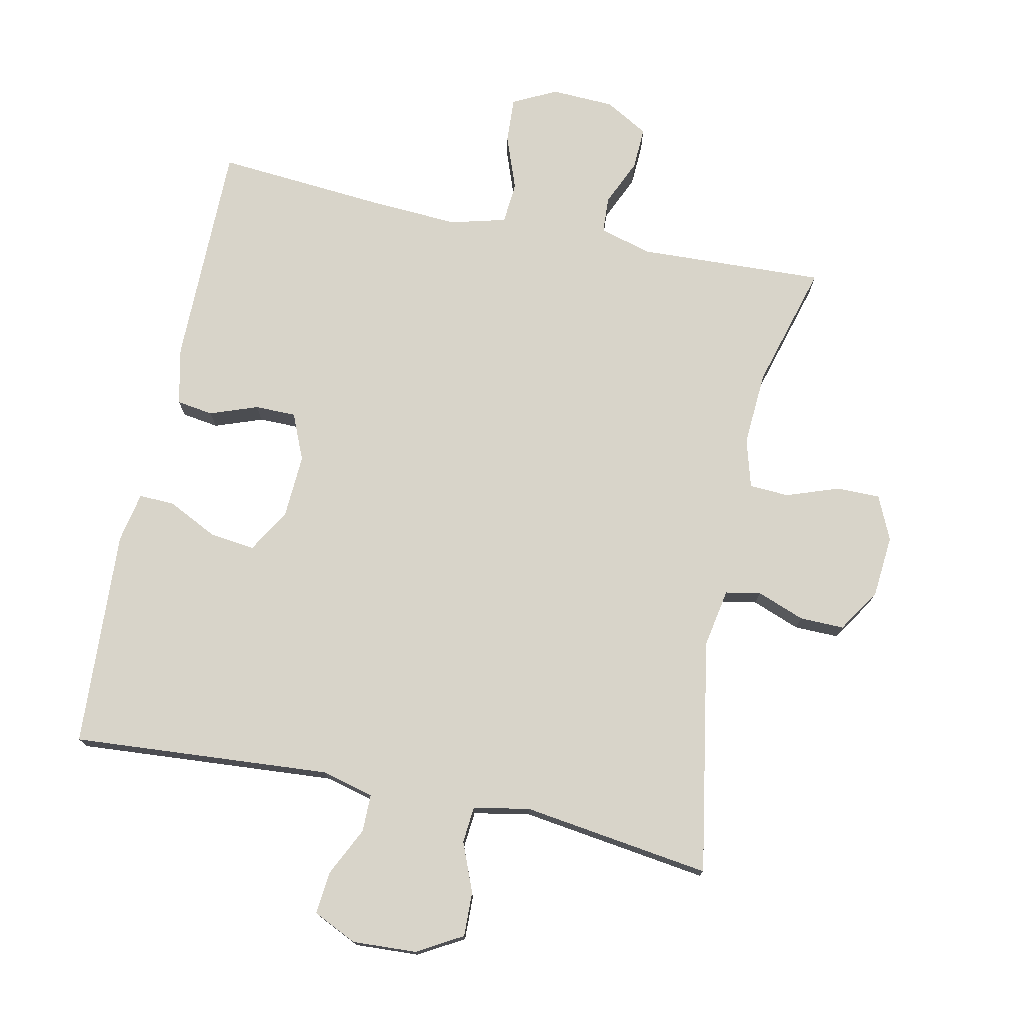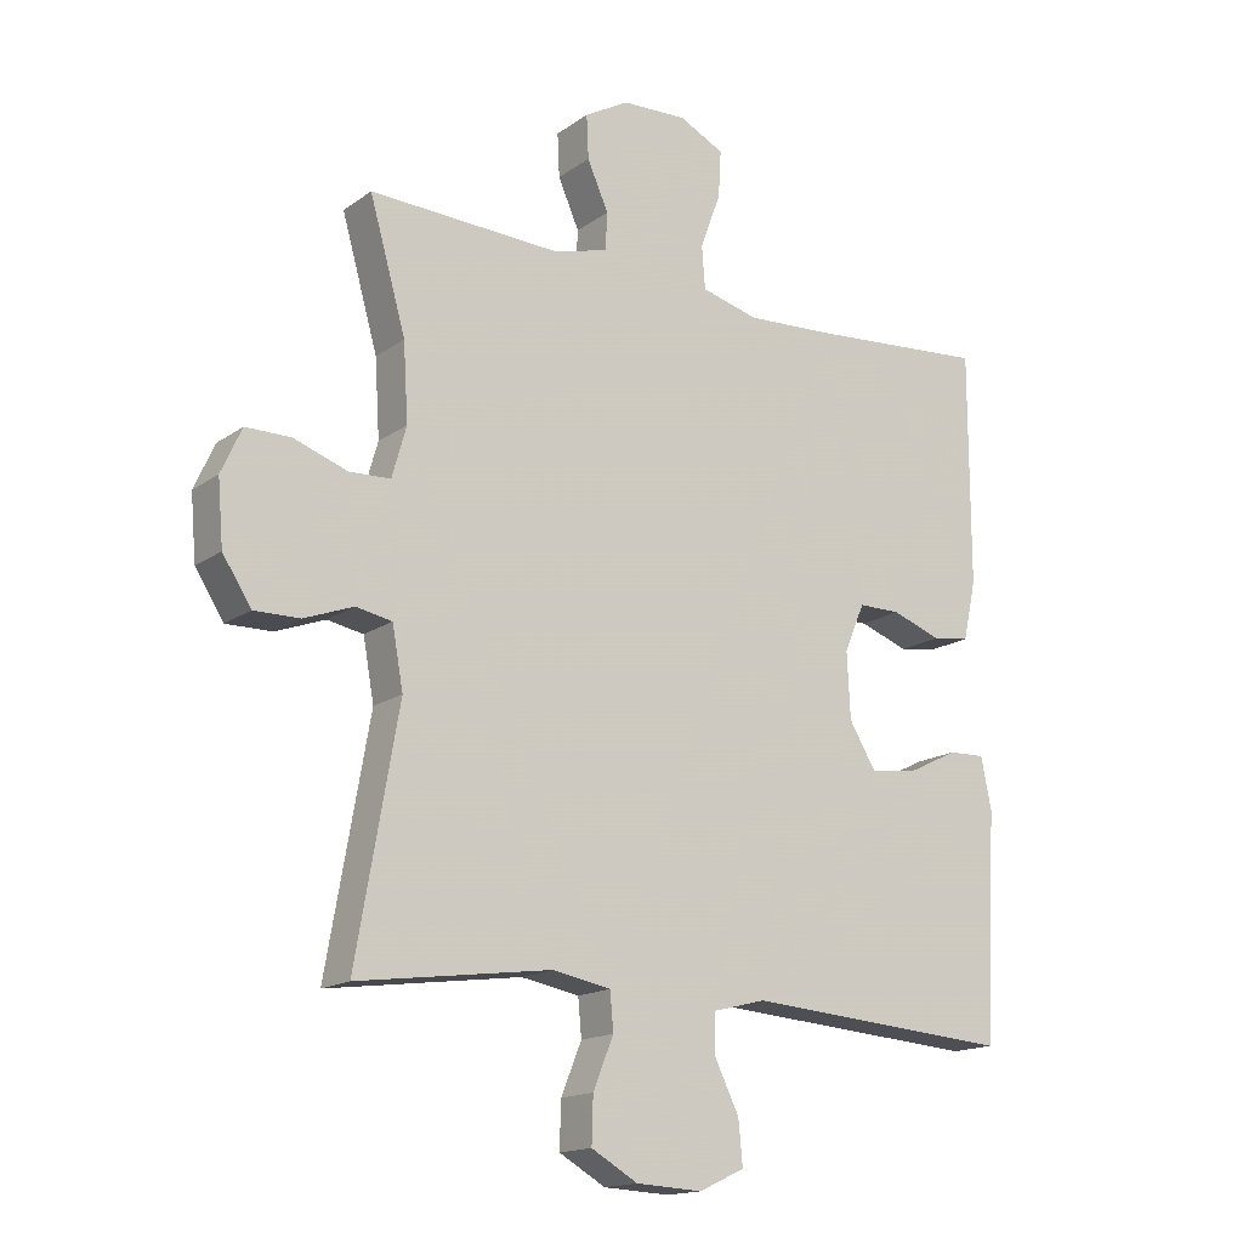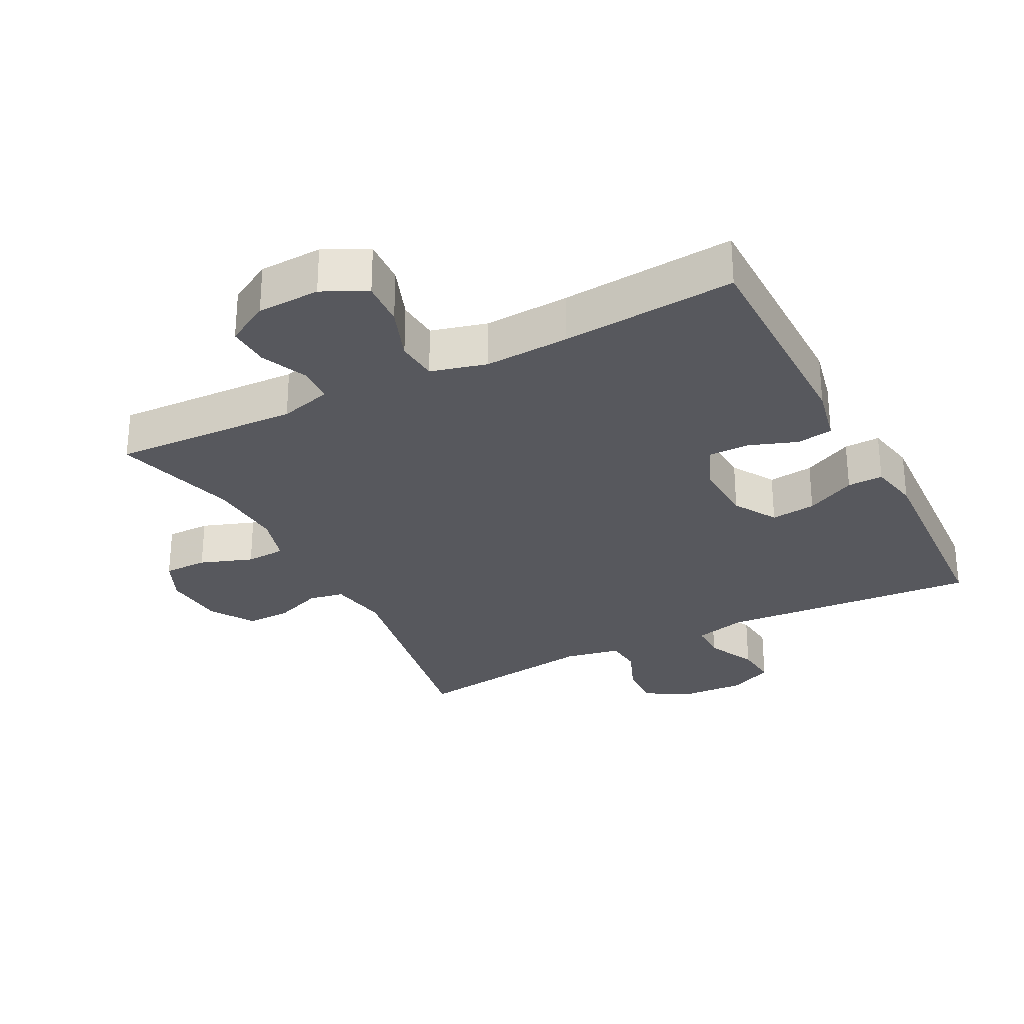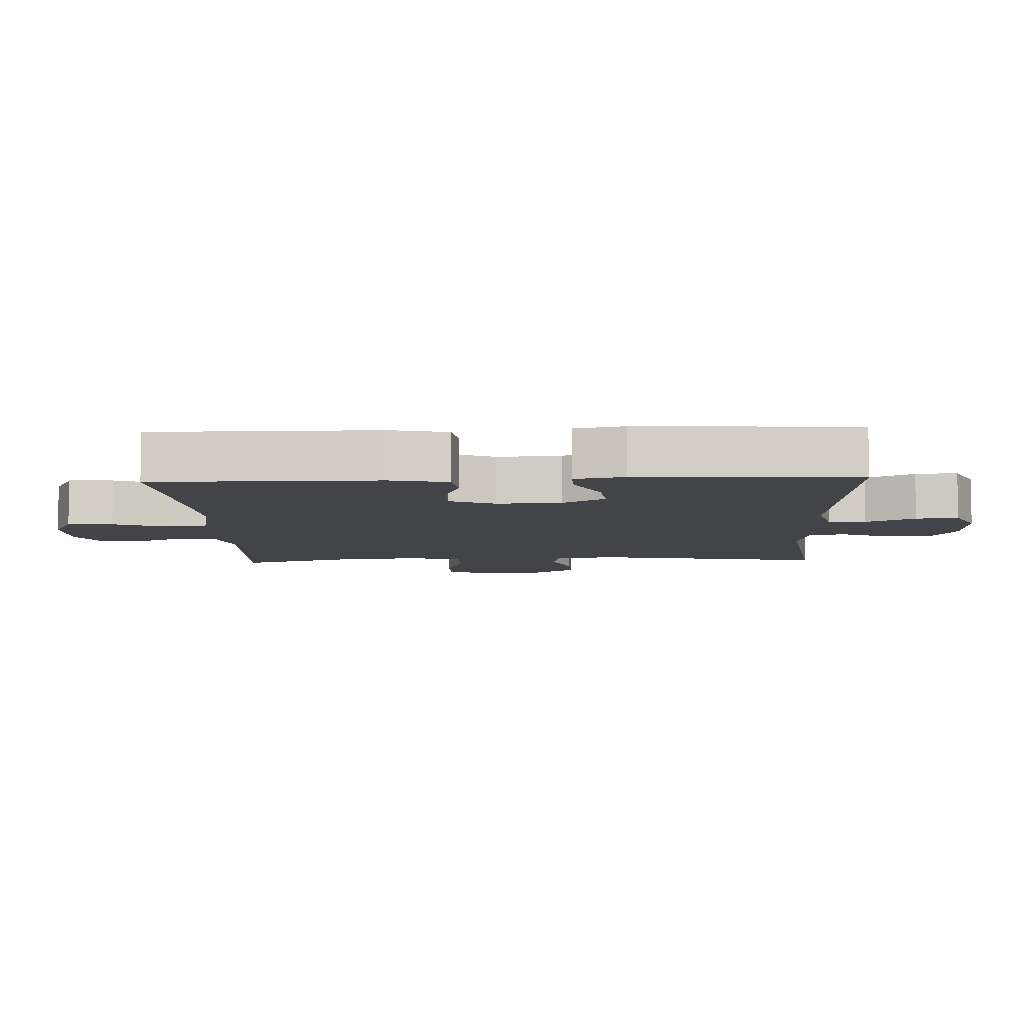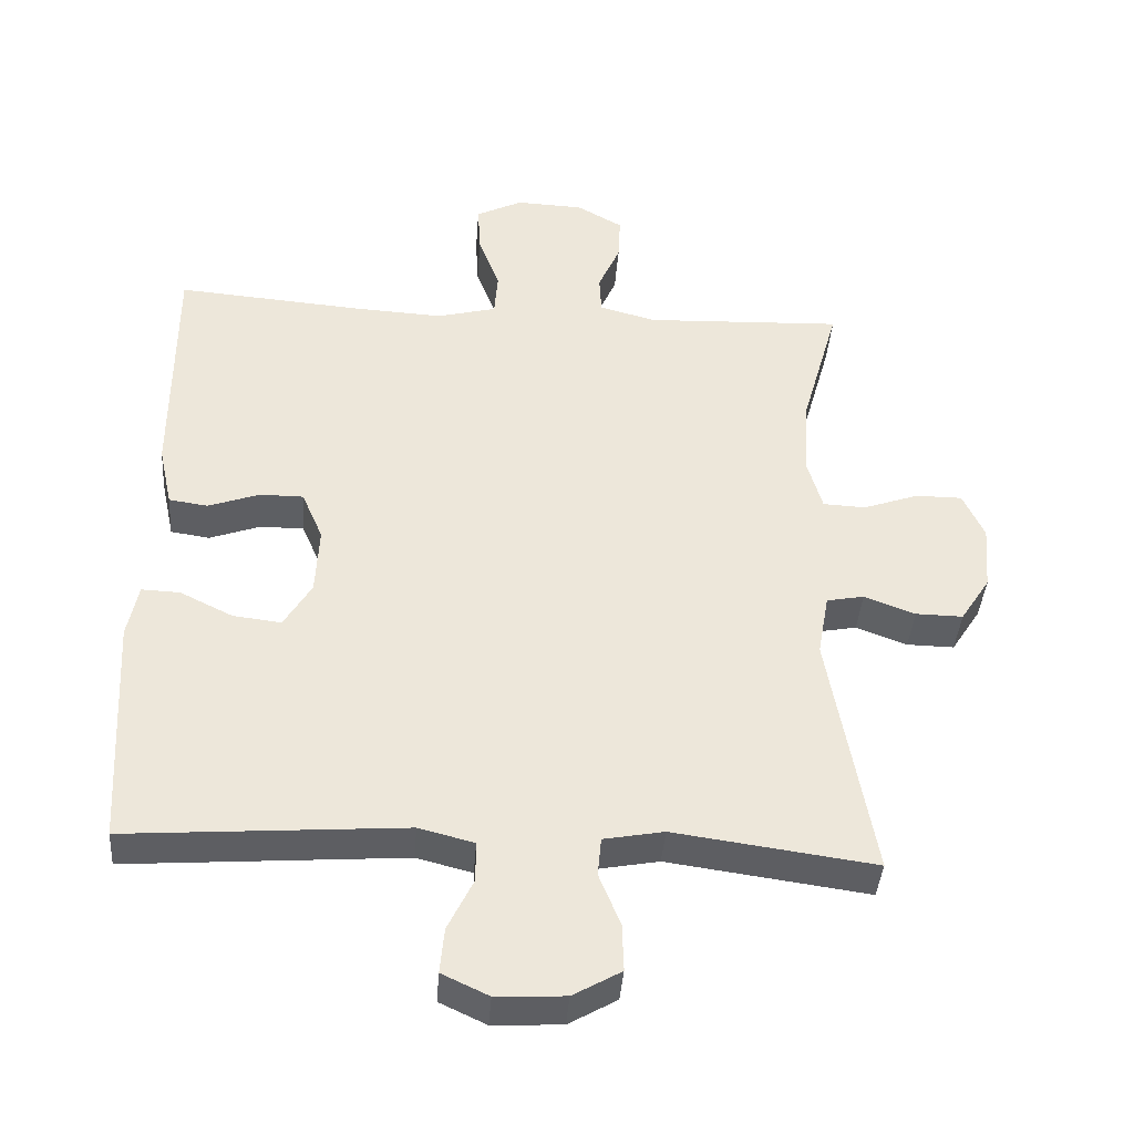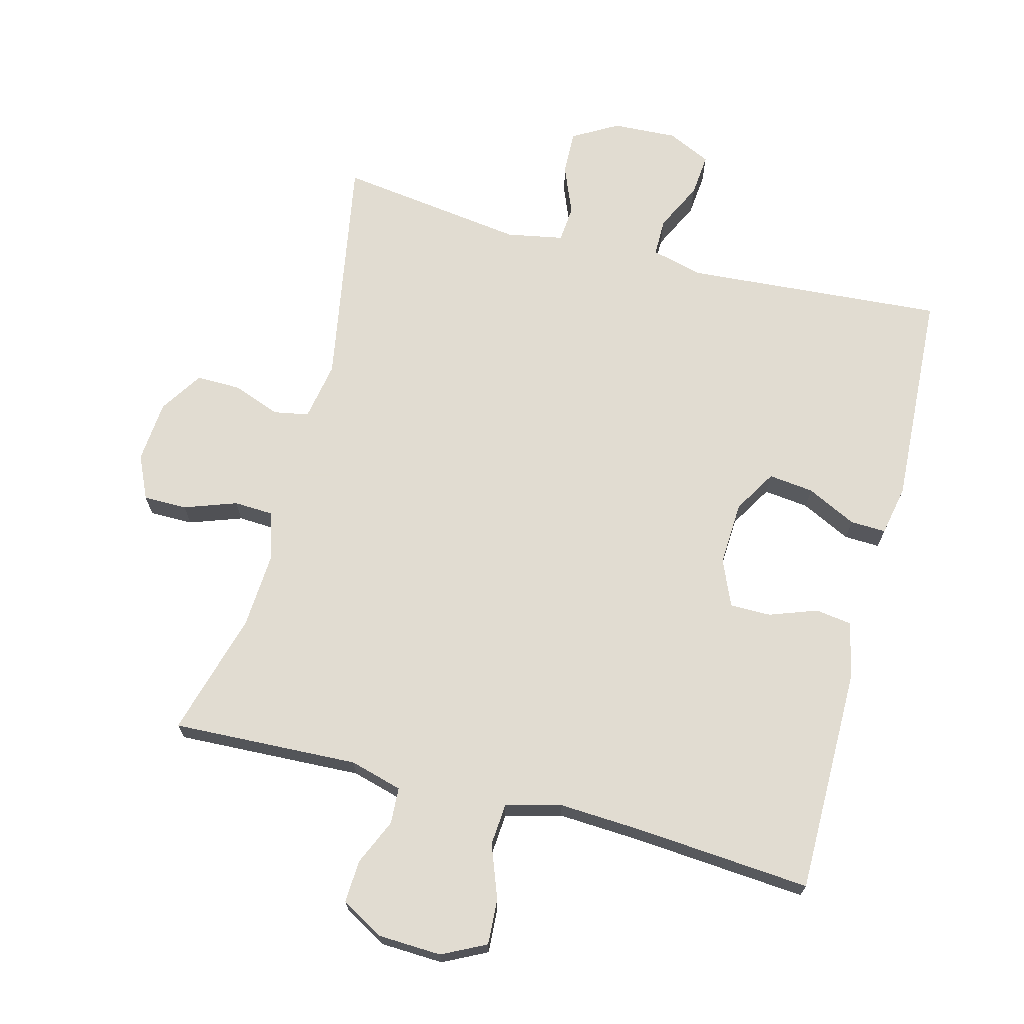
<metadata>
{"format":"obj","ext":"obj","renderer":"f3d","projection":"perspective","resolution":1024,"background":"white","views":[{"elev":75.4,"azim":-168.1,"up":"+Y"},{"elev":-16.0,"azim":-35.2,"up":"+Z"},{"elev":-28.9,"azim":27.3,"up":"+Y"},{"elev":-7.7,"azim":92.4,"up":"+Y"},{"elev":-40.1,"azim":175.8,"up":"+Z"},{"elev":69.3,"azim":14.6,"up":"+Y"}]}
</metadata>
<code>
v 0.5 0.07 0.5
v 0.5 0.07 0.159
v 0.481 0.07 0.072
v 0.426 0.07 0.064
v 0.354 0.07 0.09
v 0.292 0.07 0.09
v 0.262 0.07 0.02
v 0.267 0.07 -0.077
v 0.306 0.07 -0.142
v 0.374 0.07 -0.134
v 0.449 0.07 -0.097
v 0.503 0.07 -0.095
v 0.518 0.07 -0.171
v 0.5 0.07 -0.5
v 0.109 0.07 -0.471
v 0.031 0.07 -0.491
v 0.031 0.07 -0.548
v 0.067 0.07 -0.622
v 0.073 0.07 -0.686
v 0.007 0.07 -0.717
v -0.09 0.07 -0.712
v -0.158 0.07 -0.673
v -0.156 0.07 -0.606
v -0.126 0.07 -0.532
v -0.131 0.07 -0.477
v -0.216 0.07 -0.461
v -0.5 0.07 -0.5
v -0.438 0.07 -0.146
v -0.454 0.07 -0.057
v -0.507 0.07 -0.047
v -0.579 0.07 -0.074
v -0.646 0.07 -0.075
v -0.688 0.07 -0.01
v -0.696 0.07 0.084
v -0.666 0.07 0.15
v -0.6 0.07 0.15
v -0.521 0.07 0.122
v -0.461 0.07 0.125
v -0.44 0.07 0.199
v -0.447 0.07 0.312
v -0.5 0.07 0.5
v -0.219 0.07 0.488
v -0.14 0.07 0.51
v -0.137 0.07 0.565
v -0.168 0.07 0.635
v -0.171 0.07 0.699
v -0.106 0.07 0.736
v -0.011 0.07 0.74
v 0.055 0.07 0.707
v 0.051 0.07 0.638
v 0.021 0.07 0.557
v 0.026 0.07 0.494
v 0.11 0.07 0.472
v 0.238 0.07 0.479
v 0.5 0 0.5
v 0.5 0 0.159
v 0.481 0 0.072
v 0.426 0 0.064
v 0.354 0 0.09
v 0.292 0 0.09
v 0.262 0 0.02
v 0.267 0 -0.077
v 0.306 0 -0.142
v 0.374 0 -0.134
v 0.449 0 -0.097
v 0.503 0 -0.095
v 0.518 0 -0.171
v 0.5 0 -0.5
v 0.109 0 -0.471
v 0.031 0 -0.491
v 0.031 0 -0.548
v 0.067 0 -0.622
v 0.073 0 -0.686
v 0.007 0 -0.717
v -0.09 0 -0.712
v -0.158 0 -0.673
v -0.156 0 -0.606
v -0.126 0 -0.532
v -0.131 0 -0.477
v -0.216 0 -0.461
v -0.5 0 -0.5
v -0.438 0 -0.146
v -0.454 0 -0.057
v -0.507 0 -0.047
v -0.579 0 -0.074
v -0.646 0 -0.075
v -0.688 0 -0.01
v -0.696 0 0.084
v -0.666 0 0.15
v -0.6 0 0.15
v -0.521 0 0.122
v -0.461 0 0.125
v -0.44 0 0.199
v -0.447 0 0.312
v -0.5 0 0.5
v -0.219 0 0.488
v -0.14 0 0.51
v -0.137 0 0.565
v -0.168 0 0.635
v -0.171 0 0.699
v -0.106 0 0.736
v -0.011 0 0.74
v 0.055 0 0.707
v 0.051 0 0.638
v 0.021 0 0.557
v 0.026 0 0.494
v 0.11 0 0.472
v 0.238 0 0.479
f 49 50 51
f 48 49 51
f 47 48 51
f 46 47 51
f 45 46 51
f 44 45 51
f 43 44 51 52
f 42 43 52 53
f 40 41 42 53
f 35 36 37
f 34 35 37
f 33 34 37
f 32 33 37
f 31 32 37
f 30 31 37
f 29 30 37 38
f 28 29 38 39
f 26 27 28
f 25 26 28 39
f 22 23 24
f 21 22 24
f 20 21 24
f 19 20 24
f 18 19 24
f 17 18 24
f 16 17 24 25
f 40 53 54
f 39 40 54
f 25 39 54
f 16 25 54
f 15 16 54
f 13 14 15
f 12 13 15
f 11 12 15
f 10 11 15
f 3 4 5
f 2 3 5
f 1 2 5
f 54 1 5
f 54 5 6
f 9 10 15
f 8 9 15
f 7 8 15 54
f 6 7 54
f 105 104 103
f 105 103 102
f 105 102 101
f 105 101 100
f 105 100 99
f 105 99 98
f 106 105 98 97
f 107 106 97 96
f 107 96 95 94
f 91 90 89
f 91 89 88
f 91 88 87
f 91 87 86
f 91 86 85
f 91 85 84
f 92 91 84 83
f 93 92 83 82
f 82 81 80
f 93 82 80 79
f 78 77 76
f 78 76 75
f 78 75 74
f 78 74 73
f 78 73 72
f 78 72 71
f 79 78 71 70
f 108 107 94
f 108 94 93
f 108 93 79
f 108 79 70
f 108 70 69
f 69 68 67
f 69 67 66
f 69 66 65
f 69 65 64
f 59 58 57
f 59 57 56
f 59 56 55
f 59 55 108
f 60 59 108
f 69 64 63
f 69 63 62
f 108 69 62 61
f 108 61 60
f 1 55 56 2
f 2 56 57 3
f 3 57 58 4
f 4 58 59 5
f 5 59 60 6
f 6 60 61 7
f 7 61 62 8
f 8 62 63 9
f 9 63 64 10
f 10 64 65 11
f 11 65 66 12
f 12 66 67 13
f 13 67 68 14
f 14 68 69 15
f 15 69 70 16
f 16 70 71 17
f 17 71 72 18
f 18 72 73 19
f 19 73 74 20
f 20 74 75 21
f 21 75 76 22
f 22 76 77 23
f 23 77 78 24
f 24 78 79 25
f 25 79 80 26
f 26 80 81 27
f 27 81 82 28
f 28 82 83 29
f 29 83 84 30
f 30 84 85 31
f 31 85 86 32
f 32 86 87 33
f 33 87 88 34
f 34 88 89 35
f 35 89 90 36
f 36 90 91 37
f 37 91 92 38
f 38 92 93 39
f 39 93 94 40
f 40 94 95 41
f 41 95 96 42
f 42 96 97 43
f 43 97 98 44
f 44 98 99 45
f 45 99 100 46
f 46 100 101 47
f 47 101 102 48
f 48 102 103 49
f 49 103 104 50
f 50 104 105 51
f 51 105 106 52
f 52 106 107 53
f 53 107 108 54
f 54 108 55 1

</code>
